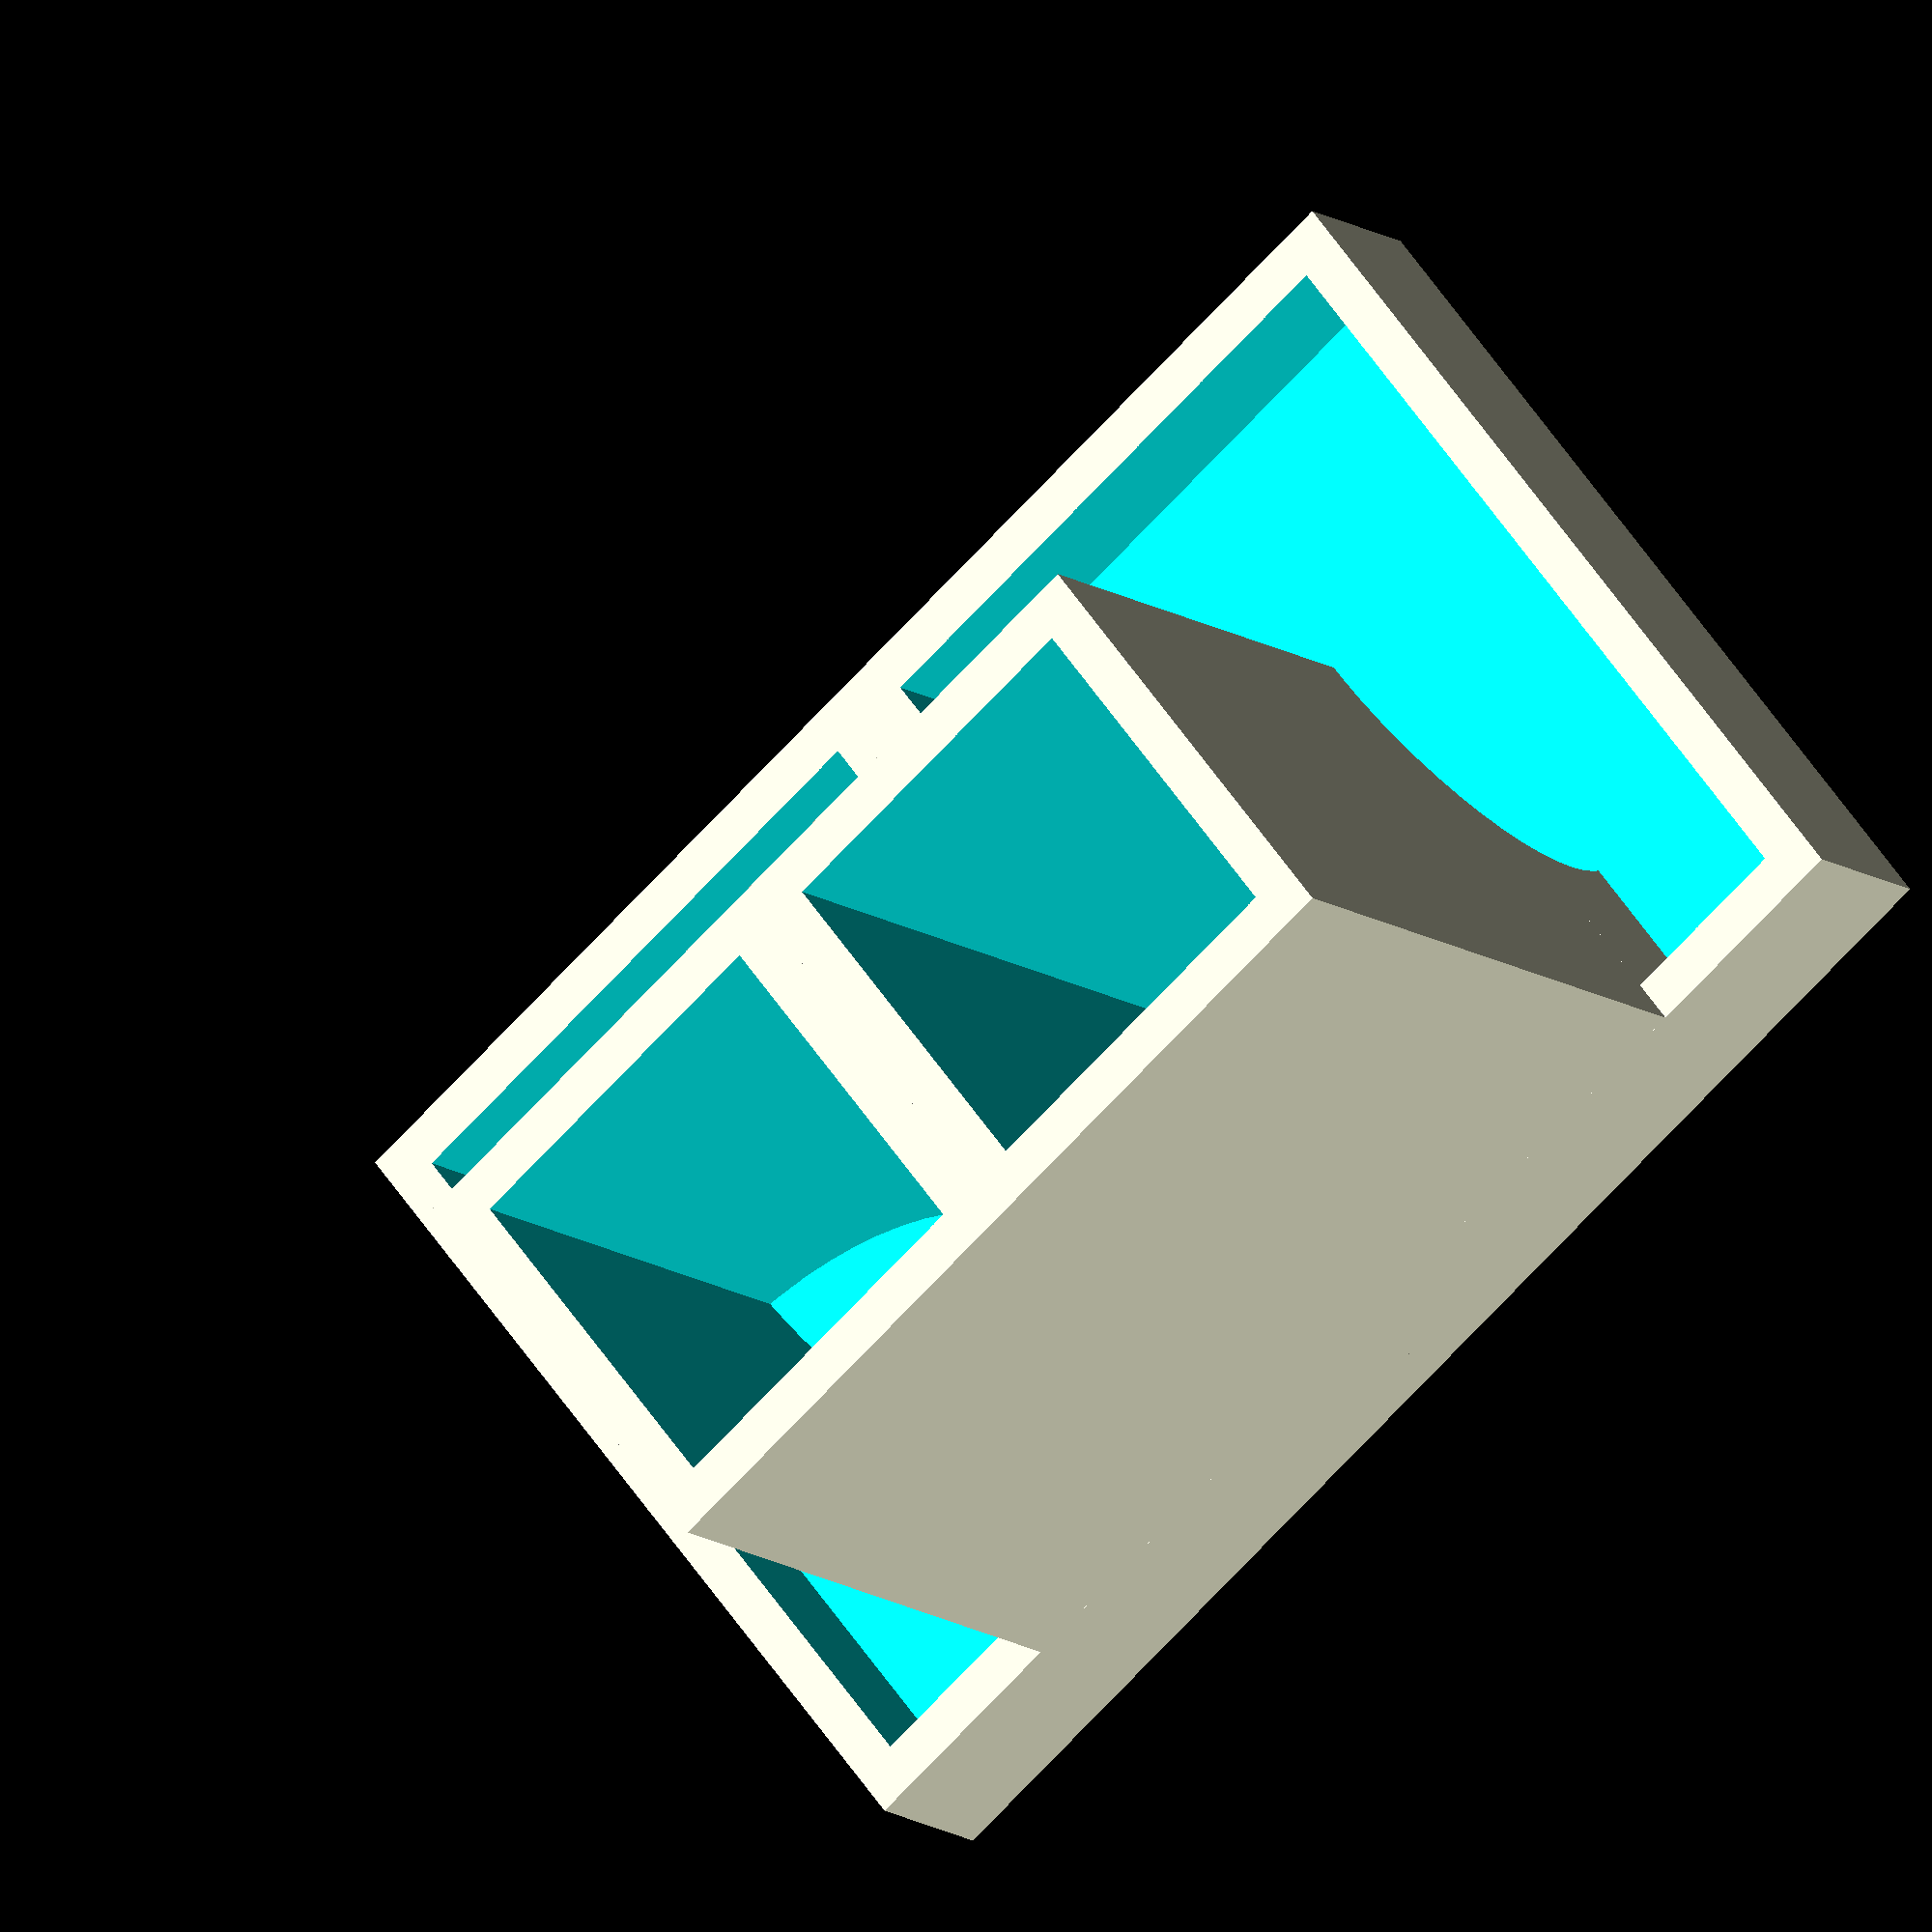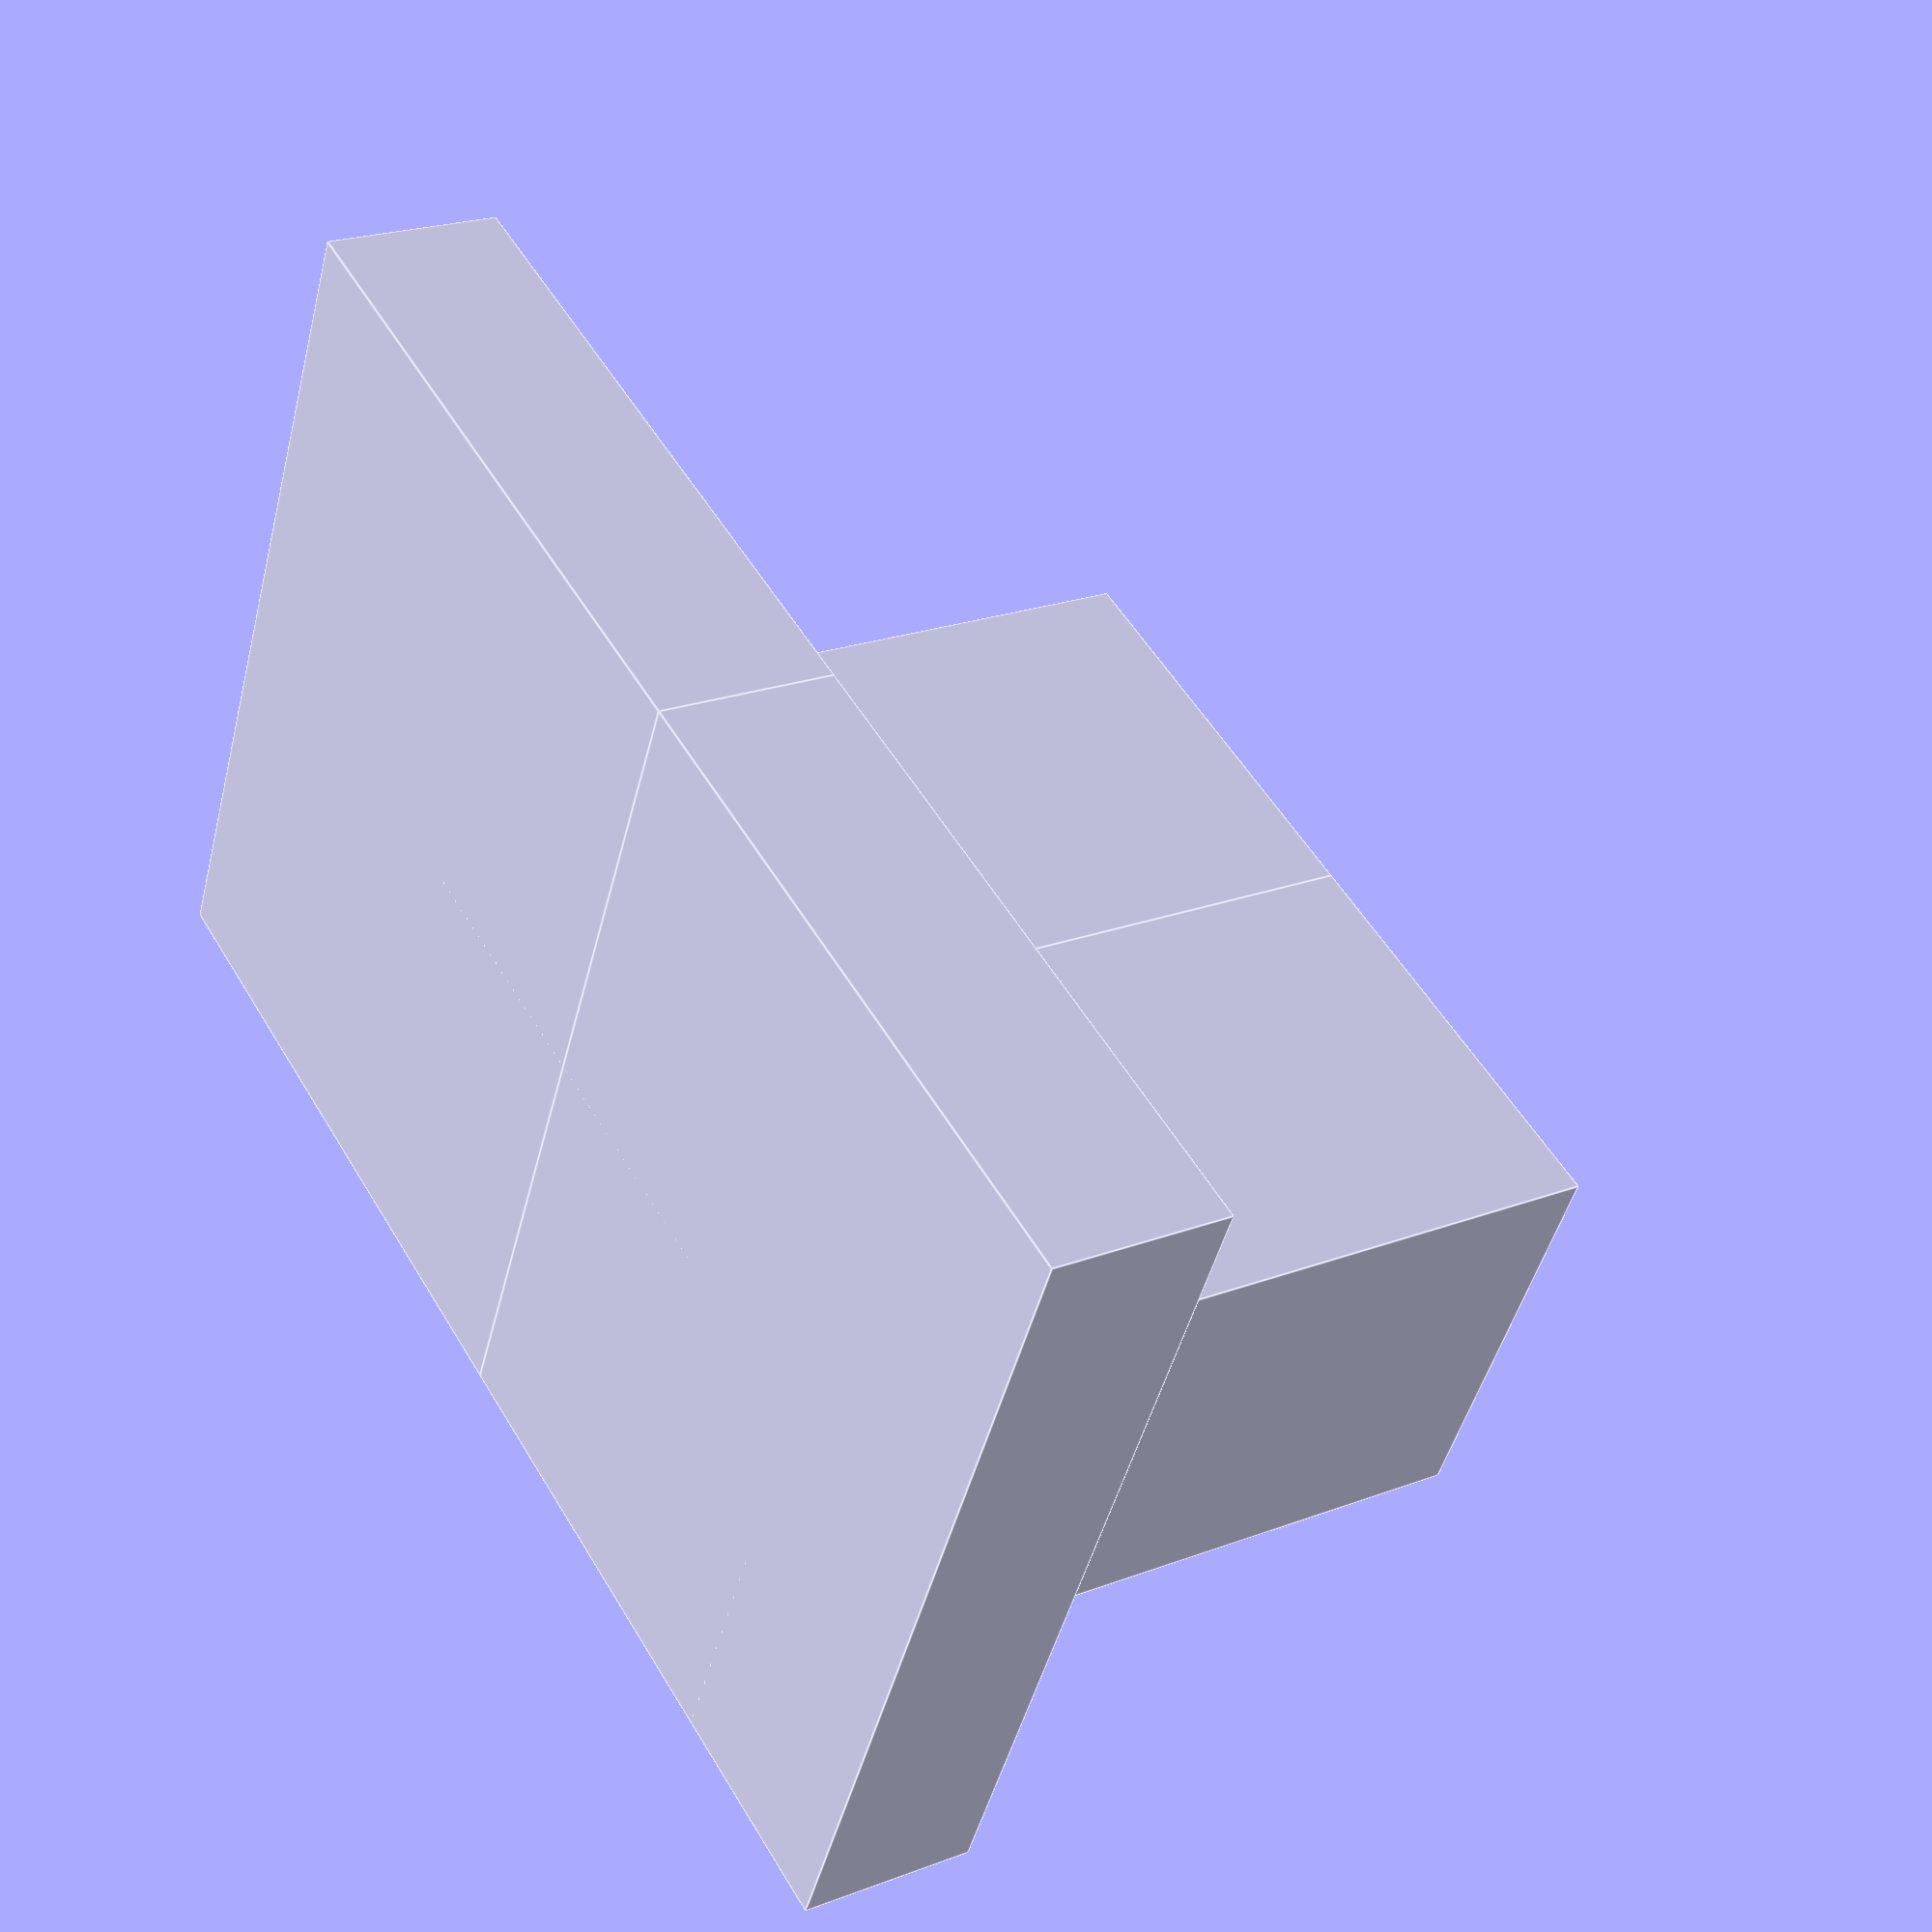
<openscad>
//Transforming Shapes - Desktop Organizer

$fn =50;

height = 20;
width = 10;

difference(){
    cube([width, width, height]);
    translate([1,1,1]) cube([width-2, width-2, height]);
    translate([width, width, width/4]) sphere(width/2);
}//pen holder
difference(){
    cube([width*2, width*1.5, 4]);
    translate([1,1,1]) cube([width*2-2, width*1.5-2, 5]);
}//tray

mirror([0,1,0]){
    difference(){
        cube([width, width, height]);
        translate([1,1,1]) cube([width-2, width-2, height]);
        translate([width, width, width/4]) sphere(width/2);
    }//pencil holder
    difference(){
        cube([width*2, width*1.5, 4]);
        translate([1,1,1]) cube([width*2-2, width*1.5-2, 5]);
    }//tray
}




</openscad>
<views>
elev=10.7 azim=230.8 roll=28.7 proj=o view=wireframe
elev=338.0 azim=244.2 roll=236.5 proj=p view=edges
</views>
